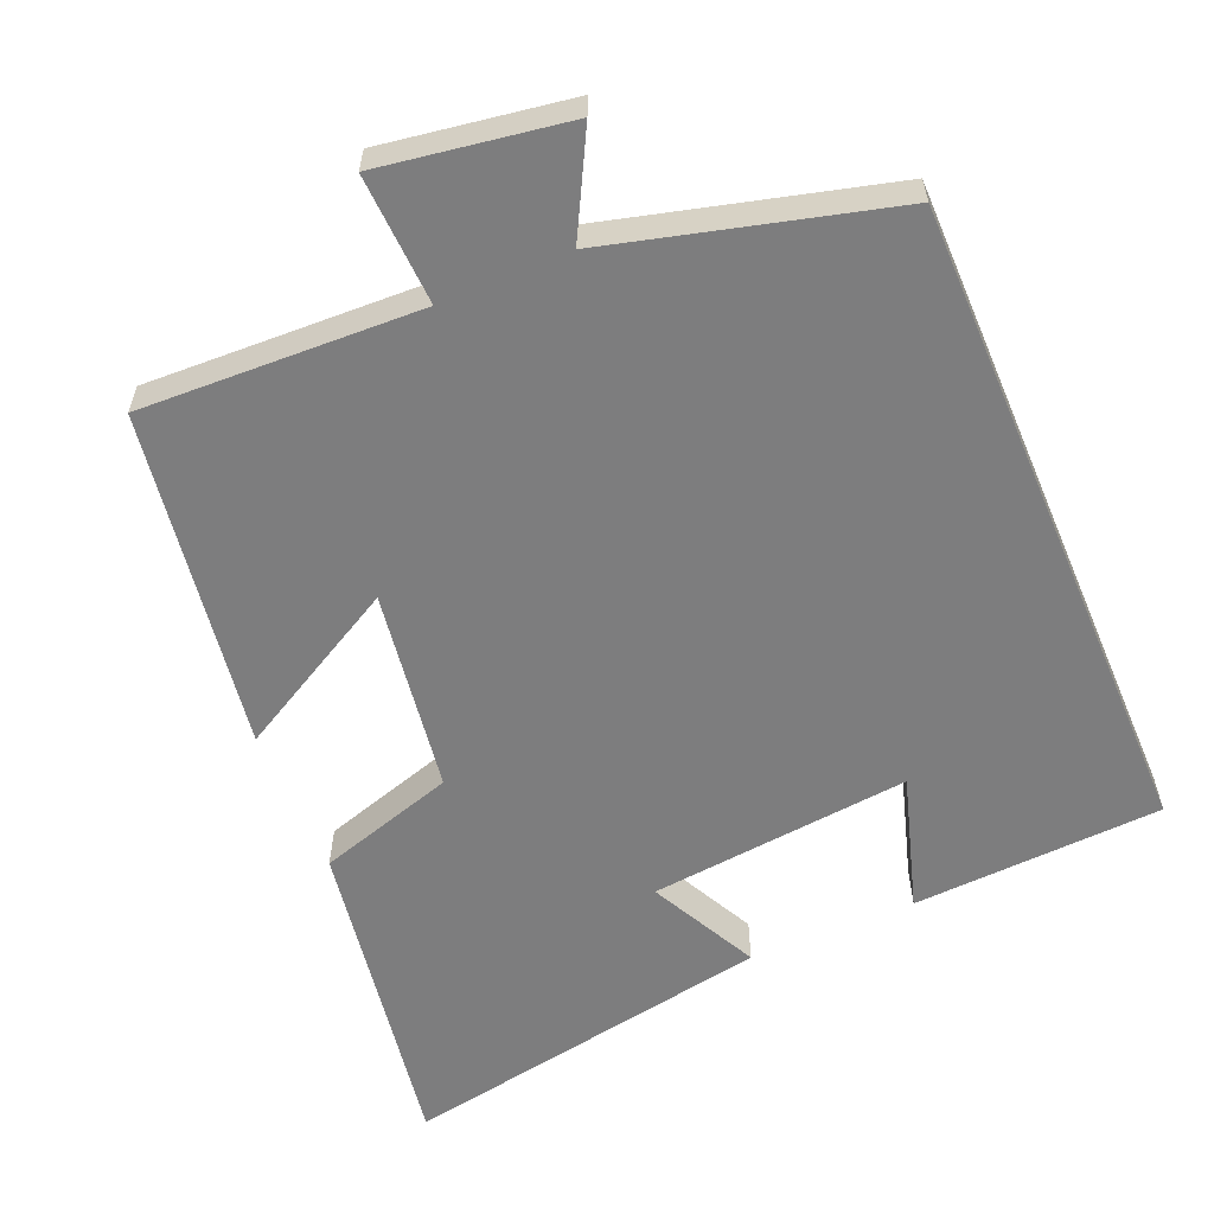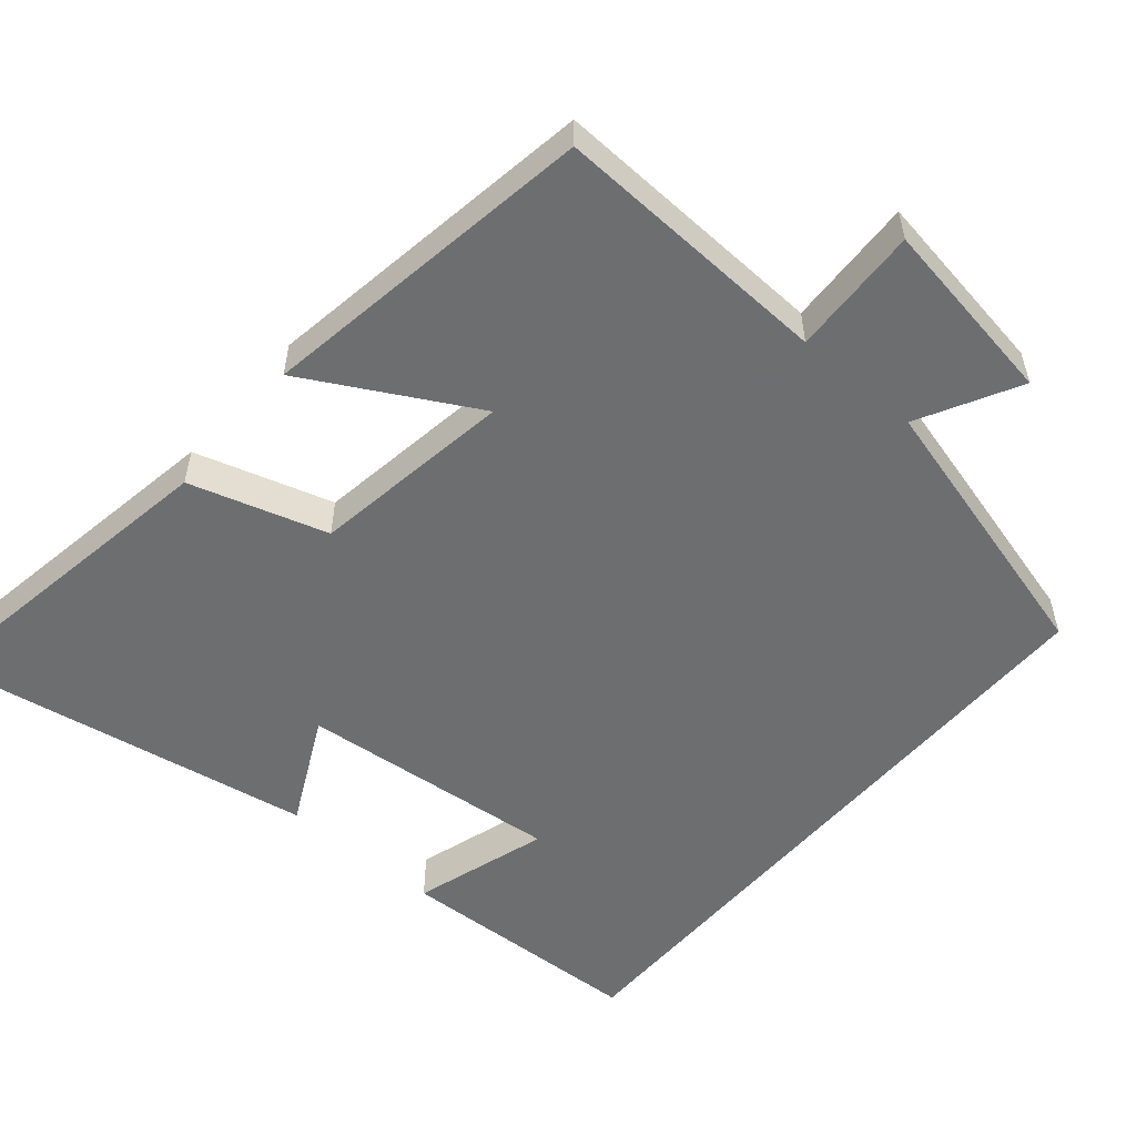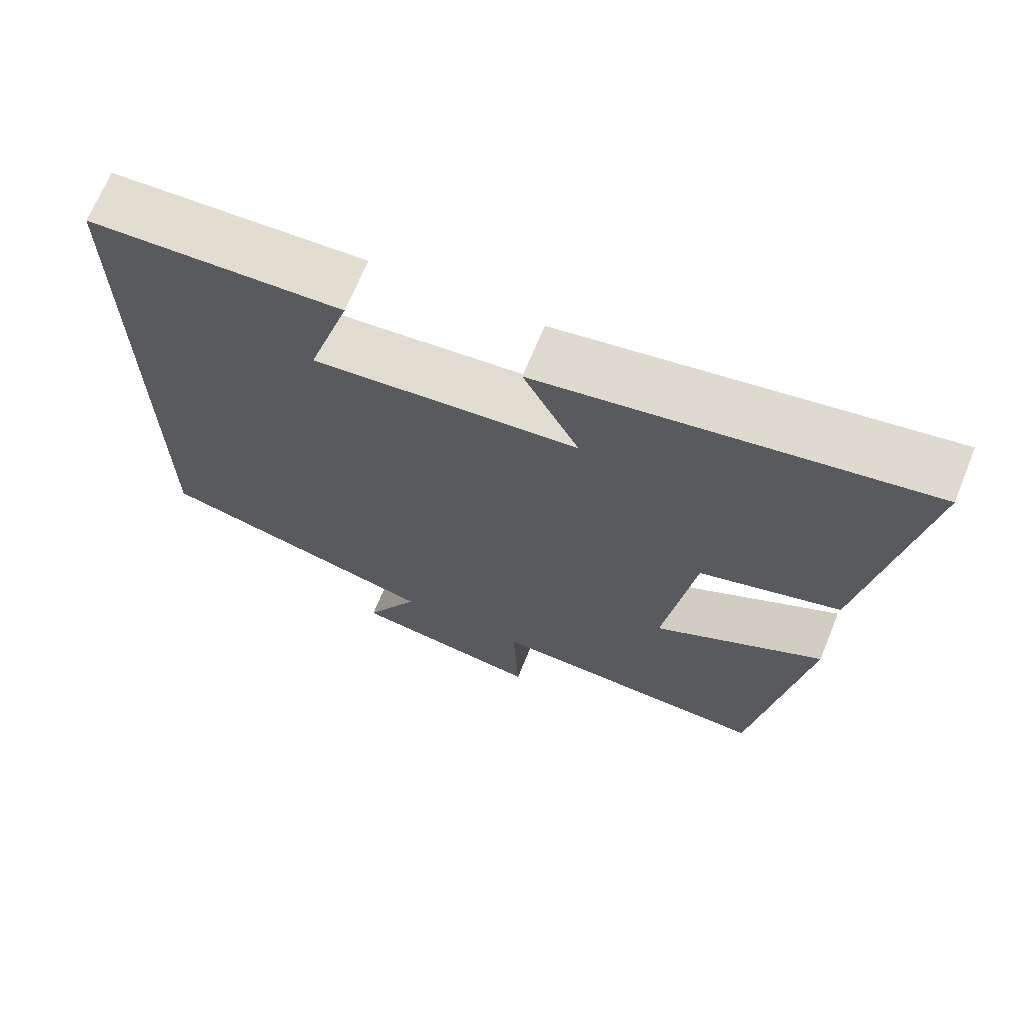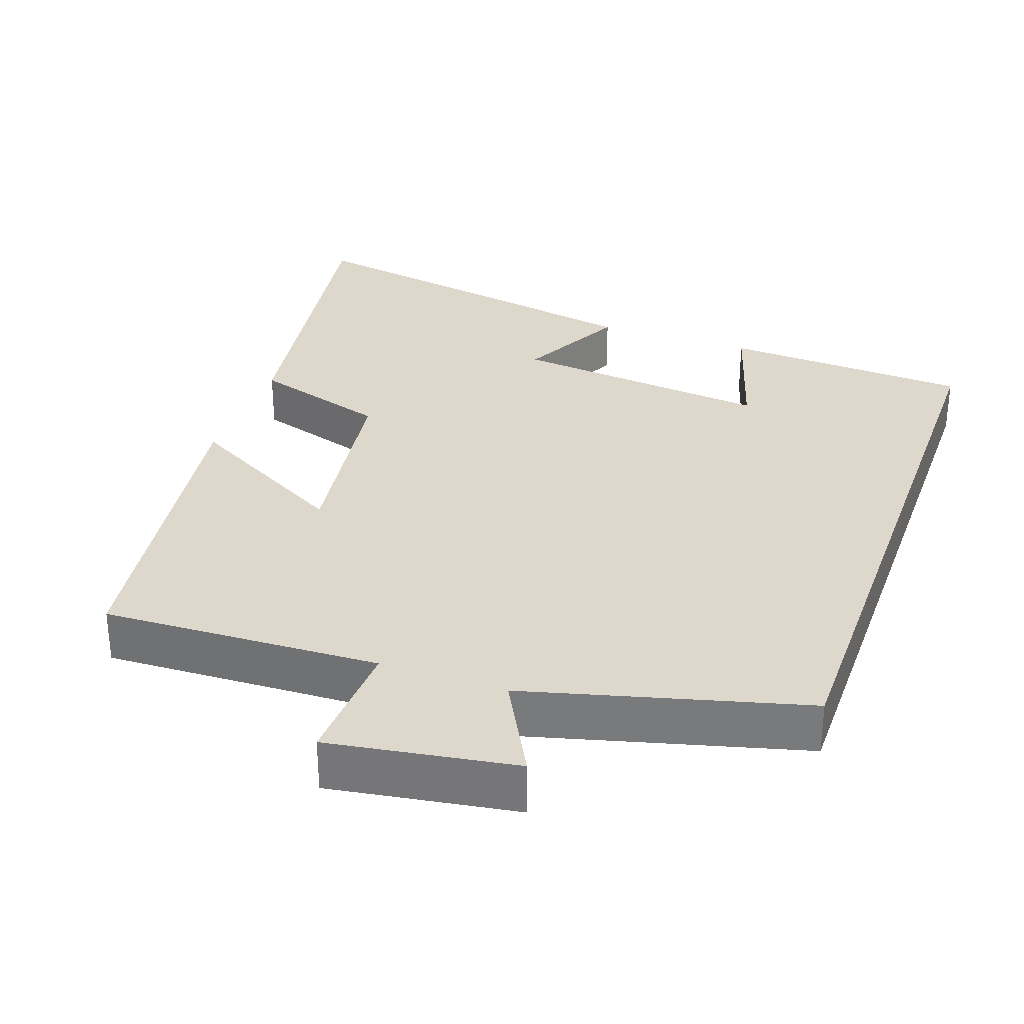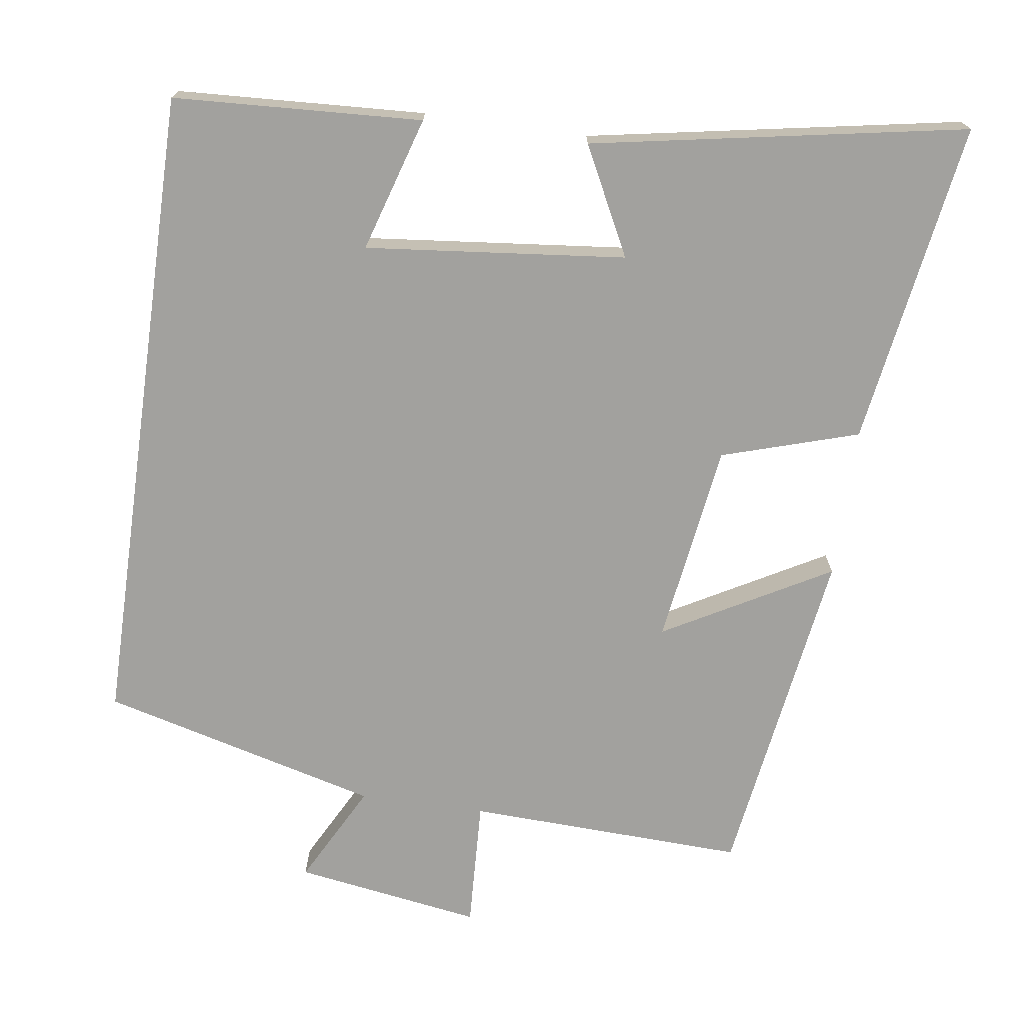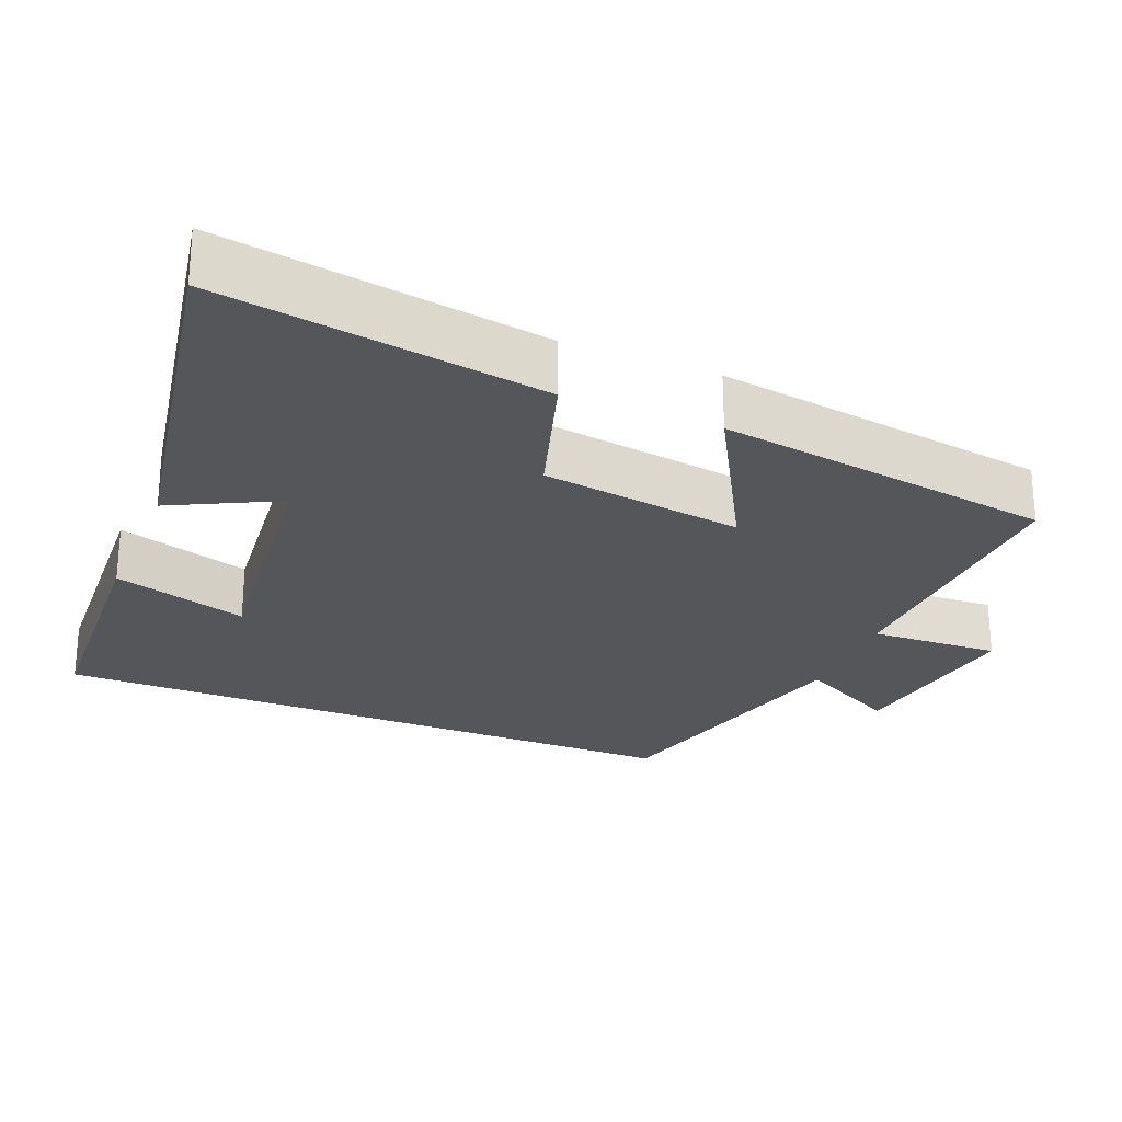
<metadata>
{"format":"obj","ext":"obj","renderer":"f3d","projection":"perspective","resolution":1024,"background":"white","views":[{"elev":-59.1,"azim":-157.0,"up":"+Y"},{"elev":-54.3,"azim":139.4,"up":"+Y"},{"elev":68.8,"azim":22.2,"up":"+Z"},{"elev":31.4,"azim":-160.5,"up":"+Y"},{"elev":-72.1,"azim":-8.0,"up":"+Y"},{"elev":-25.6,"azim":67.9,"up":"+Y"}]}
</metadata>
<code>
v 0.431 0.07 -0.515
v 0.052 0.07 -0.5
v 0.06 0.07 -0.676
v -0.194 0.07 -0.636
v -0.122 0.07 -0.5
v -0.5 0.07 -0.4
v -0.5 0.07 0.483
v -0.162 0.07 0.5
v -0.218 0.07 0.317
v 0.136 0.07 0.353
v 0.062 0.07 0.5
v 0.57 0.07 0.591
v 0.5 0.07 0.15
v 0.314 0.07 0.093
v 0.274 0.07 -0.181
v 0.5 0.07 -0.056
v 0.431 0 -0.515
v 0.052 0 -0.5
v 0.06 0 -0.676
v -0.194 0 -0.636
v -0.122 0 -0.5
v -0.5 0 -0.4
v -0.5 0 0.483
v -0.162 0 0.5
v -0.218 0 0.317
v 0.136 0 0.353
v 0.062 0 0.5
v 0.57 0 0.591
v 0.5 0 0.15
v 0.314 0 0.093
v 0.274 0 -0.181
v 0.5 0 -0.056
f 15 16 1 2
f 14 15 2
f 12 13 14
f 11 12 14
f 10 11 14
f 9 10 14 2
f 6 7 8 9
f 5 6 9 2
f 2 3 4 5
f 18 17 32 31
f 18 31 30
f 30 29 28
f 30 28 27
f 30 27 26
f 18 30 26 25
f 25 24 23 22
f 18 25 22 21
f 21 20 19 18
f 1 17 18 2
f 2 18 19 3
f 3 19 20 4
f 4 20 21 5
f 5 21 22 6
f 6 22 23 7
f 7 23 24 8
f 8 24 25 9
f 9 25 26 10
f 10 26 27 11
f 11 27 28 12
f 12 28 29 13
f 13 29 30 14
f 14 30 31 15
f 15 31 32 16
f 16 32 17 1

</code>
